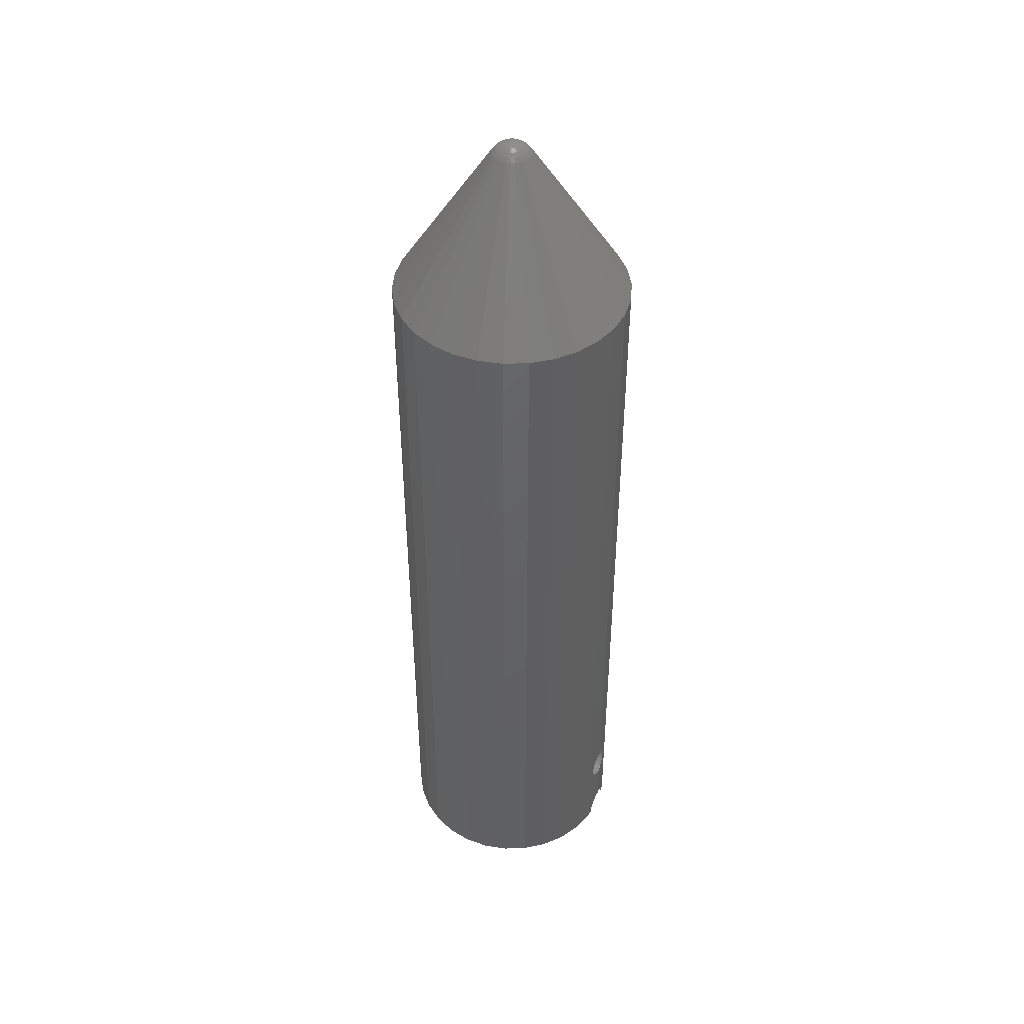
<metadata>
{"format":"stl","ext":"stl","renderer":"f3d","projection":"perspective","resolution":1024,"background":"white","views":[{"elev":45.0,"azim":22.2,"up":"+Z"}]}
</metadata>
<code>
# stl→obj: 394 verts, 788 faces
v -0.6545 -0.4755 40.19
v -4.045 -2.939 33.6
v -0.5413 -0.6012 40.19
v -2.5 -4.33 0
v -1.545 -4.755 33.6
v -2.5 -4.33 33.6
v -1.545 -4.755 0
v -1.545 4.755 0
v -2.5 4.33 33.6
v -1.545 4.755 33.6
v -2.5 4.33 0
v 2.5 4.33 33.6
v 0.5413 0.6012 40.19
v 3.346 3.716 33.6
v 0.25 -0.7694 40.19
v 0.08457 -0.8046 40.19
v 0.5226 -4.973 33.6
v 0.5226 4.973 33.6
v 0.08457 0.8046 40.19
v 0.25 0.7694 40.19
v -0.3023 0.06425 40.55
v -0.309 0 40.55
v -0.1045 0 40.59
v 0.06994 0.6655 40.34
v -4.891 1.04 0
v -4.568 2.034 33.6
v -4.568 2.034 0
v -4.891 1.04 33.6
v -0.06994 0.6655 40.34
v -0.25 0.7694 40.19
v -0.2068 0.6364 40.34
v 4.045 -2.939 33.6
v 4.568 -2.034 0
v 4.568 -2.034 33.6
v 4.045 -2.939 0
v 0.3346 -0.5795 40.34
v 0.2068 -0.6364 40.34
v -0.25 -0.7694 40.19
v -0.5226 -4.973 33.6
v -0.08457 -0.8046 40.19
v -0.3346 0.5795 40.34
v 0.5413 0.3933 40.34
v 0.4568 0.2034 40.47
v 0.6113 0.2722 40.34
v 0.0323 -0.09941 40.59
v 0.0323 -0.3073 40.55
v 0.09549 -0.2939 40.55
v -0.5226 4.973 33.6
v 1.545 4.755 0
v 1.545 4.755 33.6
v 0.5226 4.973 0
v -0.4891 0.104 40.47
v -0.5 0 40.47
v 3.346 -3.716 33.6
v 3.346 -3.716 0
v -3.346 -3.716 33.6
v -0.5226 -4.973 0
v -3.346 -3.716 0
v 0.5226 -4.973 0
v -0.0323 -0.09941 40.59
v -0.0323 -0.3073 40.55
v -0.01093 -0.104 40.59
v -3.346 3.716 33.6
v -0.5413 0.6012 40.19
v -0.5226 4.973 0
v -4.045 -2.939 0
v -4.568 -2.034 33.6
v -4.568 -2.034 0
v 4.932 0.6495 3.125
v 4.891 1.04 0
v 4.925 0.7133 3.268
v 4.925 0.7133 0.2318
v 4.922 0.7459 0.0784
v 4.941 0.5574 2.998
v 4.932 0.6495 0.375
v 4.941 0.5574 0.5018
v 4.954 0.4408 2.893
v 4.954 0.4408 0.6068
v 4.968 0.3051 2.815
v 4.968 0.3051 0.6852
v 4.984 0.1559 2.766
v 4.984 0.1559 0.7336
v 5 0 2.75
v 5 0 0.75
v 4.891 1.04 33.6
v 4.922 0.7459 3.578
v 4.925 0.7133 3.732
v 4.932 0.6495 3.875
v 4.941 0.5574 4.002
v 4.954 0.4408 4.107
v 4.968 0.3051 4.185
v 4.984 0.1559 4.234
v 5 0 4.25
v 5 0 33.6
v 4.922 0.7459 3.422
v 4.922 0.7459 0
v 0.6545 0.4755 40.19
v 0.7391 0.3291 40.19
v 0.6691 0 40.34
v 0.6545 -0.1391 40.34
v 0.7913 -0.1682 40.19
v 1.545 -4.755 33.6
v 2.5 -4.33 0
v 2.5 -4.33 33.6
v -4.891 -1.04 33.6
v -4.891 -1.04 0
v -4.932 0.6495 0.375
v -4.925 0.7133 0.2318
v -4.925 0.7133 3.268
v -4.922 0.7459 3.422
v -4.941 0.5574 0.5018
v -4.932 0.6495 3.125
v -4.941 0.5574 2.998
v -4.954 0.4408 0.6068
v -4.954 0.4408 2.893
v -4.968 0.3051 0.6852
v -4.968 0.3051 2.815
v -4.984 0.1559 0.7336
v -4.984 0.1559 2.766
v -5 0 0.75
v -5 0 2.75
v -4.922 0.7459 0.0784
v -4.922 0.7459 0
v -4.922 0.7459 3.578
v -4.925 0.7133 3.732
v -4.932 0.6495 3.875
v -4.941 0.5574 4.002
v -4.954 0.4408 4.107
v -4.968 0.3051 4.185
v -4.984 0.1559 4.234
v -5 0 4.25
v -5 0 33.6
v 0.7913 0.1682 40.19
v 0.809 0 40.19
v 0.1545 -0.4755 40.47
v -0.7391 -0.3291 40.19
v -4.045 2.939 33.6
v -0.7391 0.3291 40.19
v 0.4045 -0.7006 40.19
v -4.045 2.939 0
v 0.4045 0.7006 40.19
v 0.3346 0.5795 40.34
v 4.891 -1.04 0
v 4.891 -1.04 33.6
v 4.045 2.939 33.6
v 3.346 3.716 0
v 4.045 2.939 0
v 0.7391 -0.3291 40.19
v 0.6545 -0.4755 40.19
v -4.922 -0.7459 0.0784
v -4.922 -0.7459 0
v -4.922 -0.7459 3.422
v -4.922 -0.7459 3.578
v -4.984 -0.1559 0.7336
v -4.984 -0.1559 2.766
v -4.968 -0.3051 0.6852
v -4.968 -0.3051 2.815
v -4.954 -0.4408 0.6068
v -4.954 -0.4408 2.893
v -4.941 -0.5574 0.5018
v -4.941 -0.5574 2.998
v -4.932 -0.6495 0.375
v -4.932 -0.6495 3.125
v -4.925 -0.7133 0.2318
v -4.925 -0.7133 3.268
v -4.984 -0.1559 4.234
v -4.968 -0.3051 4.185
v -4.954 -0.4408 4.107
v -4.941 -0.5574 4.002
v -4.932 -0.6495 3.875
v -4.925 -0.7133 3.732
v -0.809 0 40.19
v -0.7913 -0.1682 40.19
v -0.4045 -0.7006 40.19
v -0.1545 -0.2676 40.55
v -0.3346 -0.3716 40.47
v -0.25 -0.433 40.47
v 0.3023 -0.06425 40.55
v 0.2823 -0.1257 40.55
v 0.4891 -0.104 40.47
v -0.09549 -0.2939 40.55
v -0.06994 -0.6655 40.34
v 0.4568 -0.2034 40.47
v 0.6113 -0.2722 40.34
v 0.1545 -0.2676 40.55
v -3.346 3.716 0
v 4.568 2.034 33.6
v 4.568 2.034 0
v 2.5 4.33 0
v 4.984 -0.1559 4.234
v 4.968 -0.3051 4.185
v 4.954 -0.4408 4.107
v 4.941 -0.5574 4.002
v 4.932 -0.6495 3.875
v 4.925 -0.7133 3.732
v 4.922 -0.7459 3.422
v 4.922 -0.7459 3.578
v 4.922 -0.7459 0.0784
v 4.922 -0.7459 0
v 4.984 -0.1559 2.766
v 4.984 -0.1559 0.7336
v 4.968 -0.3051 2.815
v 4.968 -0.3051 0.6852
v 4.954 -0.4408 2.893
v 4.954 -0.4408 0.6068
v 4.941 -0.5574 2.998
v 4.941 -0.5574 0.5018
v 4.932 -0.6495 3.125
v 4.932 -0.6495 0.375
v 4.925 -0.7133 3.268
v 4.925 -0.7133 0.2318
v 0.4891 0.104 40.47
v 0.5413 -0.6012 40.19
v 2.372 0.7459 0
v 2.284 1.017 0
v 2.023 1.469 0
v 1.673 1.858 0
v 1.25 2.165 0
v 0.7725 2.378 0
v 0.2613 2.486 0
v -0.2613 2.486 0
v -0.7725 2.378 0
v -1.25 2.165 0
v -1.673 1.858 0
v -2.023 1.469 0
v -2.284 1.017 0
v -2.372 0.7459 0
v 2.372 -0.7459 0
v 2.284 -1.017 0
v 2.023 -1.469 0
v 1.673 -1.858 0
v 1.25 -2.165 0
v 1.545 -4.755 0
v 0.7725 -2.378 0
v 0.2613 -2.486 0
v -0.2613 -2.486 0
v -0.7725 -2.378 0
v -1.25 -2.165 0
v -1.673 -1.858 0
v -2.023 -1.469 0
v -2.284 -1.017 0
v -2.372 -0.7459 0
v -0.7913 0.1682 40.19
v -0.6691 0 40.34
v -0.3346 -0.5795 40.34
v -0.05226 -0.4973 40.47
v -0.1545 -0.4755 40.47
v -0.2068 -0.6364 40.34
v -0.4568 0.2034 40.47
v -0.6113 0.2722 40.34
v -0.08457 0.8046 40.19
v -0.1022 -0.02173 40.59
v -0.3023 -0.06425 40.55
v -0.09549 -0.04251 40.59
v -0.05226 0.4973 40.47
v 0.05226 0.4973 40.47
v -0.6545 0.1391 40.34
v -0.4568 -0.2034 40.47
v -0.5413 -0.3933 40.34
v -0.4045 -0.2939 40.47
v 0.0323 0.3073 40.55
v 0.1545 0.4755 40.47
v 0.05226 -0.4973 40.47
v 0.06994 -0.6655 40.34
v -0.4045 0.7006 40.19
v -0.1545 0.4755 40.47
v -0.5413 0.3933 40.34
v -0.4477 0.4973 40.34
v -0.2823 -0.1257 40.55
v -0.0323 0.3073 40.55
v -0.09549 0.2939 40.55
v 0.1545 0.2676 40.55
v 0.0323 0.09941 40.59
v 0.05226 0.09052 40.59
v 0.5 0 40.47
v -0.6113 -0.2722 40.34
v -0.25 -0.1816 40.55
v -0.4477 -0.4973 40.34
v -0.2068 -0.2296 40.55
v -0.25 0.433 40.47
v -0.6545 0.4755 40.19
v -0.3346 0.3716 40.47
v 0.25 0.433 40.47
v 0.09549 0.2939 40.55
v 0.08457 -0.06144 40.59
v 0.06994 -0.07768 40.59
v 0.2068 -0.2296 40.55
v 0.25 -0.1816 40.55
v 0.4045 -0.2939 40.47
v 0.3346 0.3716 40.47
v 0.25 0.1816 40.55
v 0.4045 0.2939 40.47
v 0.2068 0.6364 40.34
v -0.08457 -0.06144 40.59
v -0.4891 -0.104 40.47
v -0.06994 -0.07768 40.59
v -0.2823 0.1257 40.55
v -0.4045 0.2939 40.47
v -0.1545 0.2676 40.55
v -0.2068 0.2296 40.55
v -0.06994 0.07768 40.59
v 0.01093 -0.104 40.59
v 0.5413 -0.3933 40.34
v 0.4477 -0.4973 40.34
v 0.06994 0.07768 40.59
v 0.2068 0.2296 40.55
v 0.09549 -0.04251 40.59
v 0.4477 0.4973 40.34
v -0.6545 -0.1391 40.34
v -0.05226 -0.09052 40.59
v -0.09549 0.04251 40.59
v -0.25 0.1816 40.55
v 0.1022 0.02173 40.59
v 0.1022 -0.02173 40.59
v 0.1045 0 40.59
v 0.09549 0.04251 40.59
v 0.08457 0.06144 40.59
v 0.05226 -0.09052 40.59
v 0.01093 0.104 40.59
v -0.01093 0.104 40.59
v -0.0323 0.09941 40.59
v -0.05226 0.09052 40.59
v -0.08457 0.06144 40.59
v -0.1022 0.02173 40.59
v 0.2823 0.1257 40.55
v 0.3023 0.06425 40.55
v 0.25 -0.433 40.47
v 0.3346 -0.3716 40.47
v 0.6545 0.1391 40.34
v 0.309 0 40.55
v -2.403 -0.6495 0.375
v -2.382 -0.7133 0.2318
v 2.403 -0.6495 0.375
v 2.382 -0.7133 0.2318
v -2.468 0.3051 0.6852
v -2.454 0.4408 0.6068
v 2.468 0.3051 0.6852
v 2.454 0.4408 0.6068
v 2.5 0 0.75
v 2.484 -0.1559 0.7336
v -2.5 0 0.75
v -2.484 -0.1559 0.7336
v -2.372 -0.7459 0.0784
v 2.372 -0.7459 0.0784
v -2.403 0.6495 0.375
v -2.382 0.7133 0.2318
v 2.403 0.6495 0.375
v 2.382 0.7133 0.2318
v -2.433 -0.5574 0.5018
v 2.433 -0.5574 0.5018
v 2.484 0.1559 0.7336
v -2.484 0.1559 0.7336
v -2.372 0.7459 0.0784
v 2.372 0.7459 0.0784
v -2.445 0.5198 0.5357
v -2.433 0.5574 0.5018
v 2.445 0.5198 0.5357
v 2.433 0.5574 0.5018
v -2.468 -0.3051 0.6852
v 2.468 -0.3051 0.6852
v -2.454 -0.4408 0.6068
v 2.454 -0.4408 0.6068
v -2.445 -0.5198 0.5357
v 2.445 -0.5198 0.5357
v -2.023 1.469 1.5
v -1.673 1.858 1.5
v 0.7725 -2.378 1.5
v 1.25 -2.165 1.5
v 1.673 1.858 1.5
v 1.25 2.165 1.5
v 0.7725 2.378 1.5
v 0.2613 2.486 1.5
v 2.445 -0.5198 1.5
v 2.445 0.5198 1.5
v 2.5 0 1.5
v 2.284 -1.017 1.5
v 2.284 1.017 1.5
v 2.023 -1.469 1.5
v 2.023 1.469 1.5
v 1.673 -1.858 1.5
v 0.2613 -2.486 1.5
v -0.2613 -2.486 1.5
v -0.2613 2.486 1.5
v -0.7725 -2.378 1.5
v -0.7725 2.378 1.5
v -1.25 -2.165 1.5
v -1.25 2.165 1.5
v -1.673 -1.858 1.5
v -2.023 -1.469 1.5
v -2.284 -1.017 1.5
v -2.284 1.017 1.5
v -2.445 -0.5198 1.5
v -2.445 0.5198 1.5
v -2.5 0 1.5
f 1 2 3
f 4 5 6
f 5 4 7
f 8 9 10
f 9 8 11
f 12 13 14
f 15 16 17
f 18 19 20
f 21 22 23
f 19 24 20
f 25 26 27
f 26 25 28
f 29 30 31
f 32 33 34
f 33 32 35
f 36 37 15
f 38 39 40
f 30 41 31
f 42 43 44
f 45 46 47
f 48 10 30
f 49 18 50
f 18 49 51
f 52 53 21
f 54 35 32
f 35 54 55
f 3 56 6
f 7 39 5
f 39 7 57
f 58 6 56
f 6 58 4
f 57 17 39
f 17 57 59
f 60 61 62
f 9 63 64
f 65 10 48
f 10 65 8
f 66 67 68
f 67 66 2
f 69 70 71
f 70 72 73
f 74 70 69
f 70 75 72
f 76 70 74
f 70 76 75
f 77 76 74
f 77 78 76
f 79 78 77
f 79 80 78
f 81 80 79
f 81 82 80
f 83 82 81
f 82 83 84
f 85 86 70
f 85 87 86
f 85 88 87
f 85 89 88
f 85 90 89
f 85 91 90
f 85 92 91
f 93 85 94
f 85 93 92
f 95 70 86
f 71 70 95
f 70 73 96
f 97 42 98
f 99 100 101
f 102 15 17
f 103 54 104
f 54 103 55
f 68 105 106
f 105 68 67
f 107 25 108
f 25 109 110
f 111 25 107
f 25 112 109
f 113 25 111
f 25 113 112
f 114 113 111
f 114 115 113
f 116 115 114
f 116 117 115
f 118 117 116
f 118 119 117
f 120 119 118
f 119 120 121
f 122 25 123
f 108 25 122
f 124 25 110
f 25 124 28
f 125 28 124
f 126 28 125
f 127 28 126
f 128 28 127
f 129 28 128
f 130 28 129
f 131 28 130
f 28 131 132
f 94 133 134
f 47 46 135
f 136 2 1
f 137 26 138
f 139 15 102
f 27 137 140
f 137 27 26
f 141 142 13
f 58 2 66
f 2 58 56
f 34 143 144
f 143 34 33
f 50 141 12
f 145 146 14
f 146 145 147
f 148 149 32
f 136 67 2
f 106 150 151
f 150 106 152
f 152 106 153
f 154 121 120
f 154 155 121
f 156 155 154
f 156 157 155
f 158 157 156
f 158 159 157
f 160 159 158
f 160 161 159
f 162 161 160
f 162 163 161
f 164 163 162
f 164 165 163
f 150 165 164
f 165 150 152
f 105 131 166
f 105 166 167
f 105 167 168
f 105 168 169
f 105 169 170
f 105 170 171
f 105 171 153
f 105 153 106
f 131 105 132
f 172 132 173
f 3 2 56
f 174 6 5
f 3 6 174
f 38 5 39
f 175 176 177
f 174 5 38
f 94 101 144
f 178 179 180
f 60 175 181
f 182 38 40
f 39 16 40
f 16 39 17
f 63 137 64
f 26 28 138
f 136 105 67
f 180 183 184
f 185 45 47
f 51 48 18
f 48 51 65
f 11 63 9
f 63 11 186
f 187 147 145
f 147 187 188
f 189 50 12
f 50 189 49
f 144 93 94
f 93 144 190
f 190 144 191
f 191 144 192
f 192 144 193
f 193 144 194
f 194 144 195
f 143 196 197
f 196 143 198
f 195 144 197
f 143 197 144
f 198 143 199
f 200 84 83
f 200 201 84
f 202 201 200
f 202 203 201
f 204 203 202
f 204 205 203
f 206 205 204
f 206 207 205
f 208 207 206
f 208 209 207
f 210 209 208
f 210 211 209
f 196 211 210
f 211 196 198
f 44 43 212
f 85 133 94
f 32 213 54
f 214 70 96
f 70 214 188
f 188 215 147
f 216 147 215
f 188 214 215
f 147 216 146
f 217 146 216
f 146 217 189
f 218 189 217
f 189 218 49
f 219 49 218
f 219 51 49
f 220 51 219
f 221 51 220
f 221 65 51
f 222 65 221
f 8 222 223
f 222 8 65
f 11 223 224
f 186 224 225
f 140 225 226
f 27 226 227
f 223 11 8
f 224 186 11
f 225 140 186
f 226 27 140
f 227 25 27
f 25 227 123
f 228 143 33
f 229 33 35
f 230 35 55
f 231 55 103
f 35 230 229
f 143 228 199
f 228 33 229
f 55 231 230
f 232 103 233
f 103 232 231
f 233 234 232
f 59 234 233
f 59 235 234
f 59 236 235
f 57 236 59
f 57 237 236
f 7 237 57
f 237 7 238
f 4 238 7
f 238 4 239
f 58 239 4
f 239 58 240
f 66 240 58
f 240 66 241
f 68 241 66
f 241 68 242
f 106 242 68
f 242 106 151
f 243 172 244
f 245 3 174
f 233 104 102
f 104 233 103
f 85 188 187
f 188 85 70
f 175 177 181
f 246 247 182
f 248 245 38
f 177 245 247
f 248 38 182
f 245 174 38
f 59 102 17
f 102 59 233
f 249 250 52
f 251 48 30
f 18 20 50
f 251 30 29
f 252 253 254
f 146 12 14
f 12 146 189
f 140 63 186
f 63 140 137
f 24 255 256
f 255 24 29
f 257 243 244
f 145 98 187
f 134 101 94
f 244 172 173
f 250 243 257
f 258 259 260
f 259 136 1
f 256 261 262
f 135 263 264
f 61 247 246
f 60 181 61
f 37 264 15
f 36 15 139
f 181 247 61
f 181 177 247
f 265 9 64
f 31 41 266
f 28 132 243
f 64 267 268
f 265 64 41
f 19 29 24
f 29 19 251
f 18 251 19
f 251 18 48
f 254 253 269
f 13 42 97
f 14 13 145
f 256 270 261
f 270 256 255
f 104 139 102
f 99 180 100
f 270 266 271
f 272 273 274
f 12 141 13
f 275 180 99
f 243 132 172
f 276 136 259
f 269 260 277
f 278 3 245
f 269 258 260
f 279 176 175
f 277 260 176
f 21 53 22
f 247 248 182
f 247 245 248
f 138 28 243
f 138 243 250
f 266 41 280
f 64 137 281
f 141 20 142
f 50 20 141
f 30 265 41
f 266 280 271
f 29 266 255
f 41 268 282
f 40 264 182
f 264 40 16
f 213 139 104
f 54 213 104
f 135 46 263
f 246 264 263
f 264 246 182
f 283 284 272
f 285 286 287
f 179 288 289
f 34 148 32
f 290 291 292
f 20 293 142
f 85 98 133
f 187 98 85
f 294 269 277
f 255 266 270
f 259 1 3
f 277 176 279
f 269 295 258
f 52 244 53
f 296 279 175
f 294 279 296
f 180 179 183
f 281 137 138
f 64 281 267
f 281 138 267
f 267 138 250
f 30 10 265
f 10 9 265
f 29 31 266
f 249 52 297
f 41 282 280
f 282 267 298
f 299 300 301
f 23 22 253
f 45 302 46
f 144 148 34
f 101 148 144
f 135 264 37
f 15 264 16
f 213 36 139
f 303 304 213
f 275 178 180
f 272 305 306
f 307 285 179
f 133 99 134
f 134 99 101
f 13 142 308
f 42 292 43
f 20 24 293
f 293 262 142
f 145 97 98
f 145 13 97
f 254 269 294
f 294 277 279
f 176 278 245
f 176 245 177
f 295 244 309
f 260 259 176
f 176 259 278
f 259 3 278
f 257 244 52
f 250 257 52
f 173 132 105
f 173 105 136
f 296 175 310
f 310 175 60
f 297 21 311
f 41 64 268
f 300 282 312
f 313 314 315
f 316 314 313
f 316 307 314
f 317 307 316
f 317 285 307
f 305 285 317
f 305 286 285
f 274 286 305
f 274 318 286
f 273 318 274
f 273 45 318
f 319 45 273
f 319 302 45
f 320 302 319
f 320 62 302
f 321 62 320
f 321 60 62
f 322 60 321
f 322 310 60
f 301 310 322
f 301 296 310
f 323 296 301
f 323 294 296
f 311 294 323
f 311 254 294
f 324 254 311
f 324 252 254
f 252 324 23
f 292 325 43
f 53 244 295
f 297 52 21
f 282 298 312
f 298 249 297
f 271 280 299
f 326 313 315
f 62 46 302
f 46 62 61
f 61 263 46
f 263 61 246
f 185 47 327
f 36 135 37
f 149 213 32
f 101 184 148
f 183 289 303
f 287 286 185
f 98 44 133
f 98 42 44
f 306 317 291
f 262 261 284
f 283 272 290
f 142 283 290
f 42 290 292
f 13 308 42
f 295 309 276
f 258 276 259
f 244 173 309
f 295 276 258
f 22 53 253
f 23 253 252
f 298 267 249
f 267 250 249
f 268 267 282
f 312 298 297
f 299 282 300
f 280 282 299
f 315 314 178
f 288 287 328
f 326 316 313
f 261 319 273
f 179 285 288
f 100 180 184
f 100 184 101
f 148 303 149
f 303 213 149
f 289 328 303
f 303 328 304
f 328 327 36
f 318 45 185
f 184 303 148
f 184 183 303
f 133 44 329
f 44 212 329
f 142 262 283
f 262 284 283
f 309 173 276
f 276 173 136
f 253 53 295
f 253 295 269
f 324 21 23
f 289 288 328
f 183 179 289
f 99 212 275
f 212 326 275
f 288 285 287
f 306 305 317
f 291 317 325
f 292 291 325
f 300 312 323
f 286 318 185
f 328 185 327
f 287 185 328
f 327 135 36
f 327 47 135
f 328 36 304
f 304 36 213
f 329 212 99
f 133 329 99
f 293 24 262
f 24 256 262
f 308 290 42
f 142 290 308
f 325 316 326
f 325 317 316
f 330 178 275
f 275 326 330
f 321 299 322
f 212 325 326
f 43 325 212
f 301 300 323
f 312 297 323
f 261 273 284
f 284 273 272
f 326 315 330
f 330 315 178
f 290 306 291
f 290 272 306
f 314 307 178
f 270 271 321
f 271 299 321
f 272 274 305
f 270 321 320
f 178 307 179
f 311 21 324
f 323 297 311
f 261 320 319
f 320 261 270
f 322 299 301
f 112 71 109
f 71 112 69
f 115 79 77
f 79 115 117
f 200 157 202
f 157 200 155
f 204 161 206
f 161 204 159
f 194 169 193
f 169 194 170
f 166 93 190
f 93 166 131
f 93 130 92
f 130 93 131
f 119 83 81
f 83 119 121
f 210 152 196
f 152 210 165
f 113 77 74
f 77 113 115
f 125 88 126
f 88 125 87
f 202 159 204
f 159 202 157
f 110 86 124
f 86 110 95
f 90 127 89
f 127 90 128
f 206 163 208
f 163 206 161
f 83 155 200
f 155 83 121
f 117 81 79
f 81 117 119
f 196 153 197
f 153 196 152
f 208 165 210
f 165 208 163
f 167 190 191
f 190 167 166
f 195 170 194
f 170 195 171
f 113 69 112
f 69 113 74
f 197 171 195
f 171 197 153
f 169 192 193
f 192 169 168
f 126 89 127
f 89 126 88
f 91 128 90
f 128 91 129
f 124 87 125
f 87 124 86
f 109 95 110
f 95 109 71
f 92 129 91
f 129 92 130
f 168 191 192
f 191 168 167
f 164 331 332
f 331 164 162
f 211 333 209
f 333 211 334
f 335 114 336
f 114 335 116
f 337 78 80
f 78 337 338
f 201 339 84
f 339 201 340
f 154 341 342
f 341 154 120
f 242 150 343
f 150 242 151
f 199 344 198
f 344 199 228
f 108 345 107
f 345 108 346
f 72 347 348
f 347 72 75
f 162 349 331
f 349 162 160
f 209 350 207
f 350 209 333
f 339 82 84
f 82 339 351
f 341 118 352
f 118 341 120
f 352 116 335
f 116 352 118
f 351 80 82
f 80 351 337
f 122 346 108
f 346 122 353
f 73 348 354
f 348 73 72
f 355 111 356
f 336 111 355
f 111 336 114
f 338 76 78
f 357 76 338
f 76 357 358
f 107 356 111
f 356 107 345
f 75 358 347
f 358 75 76
f 150 332 343
f 332 150 164
f 198 334 211
f 334 198 344
f 123 353 122
f 353 123 227
f 214 73 354
f 73 214 96
f 156 342 359
f 342 156 154
f 203 340 201
f 340 203 360
f 158 359 361
f 359 158 156
f 205 360 203
f 360 205 362
f 160 363 349
f 160 361 363
f 361 160 158
f 207 362 205
f 207 364 362
f 364 207 350
f 365 224 366
f 224 365 225
f 232 367 368
f 367 232 234
f 218 369 370
f 369 218 217
f 220 371 372
f 371 220 219
f 373 374 375
f 376 374 373
f 376 377 374
f 378 377 376
f 378 379 377
f 380 379 378
f 380 369 379
f 368 369 380
f 368 370 369
f 367 370 368
f 367 371 370
f 381 371 367
f 381 372 371
f 382 372 381
f 382 383 372
f 384 383 382
f 384 385 383
f 386 385 384
f 386 387 385
f 388 387 386
f 388 366 387
f 389 366 388
f 389 365 366
f 390 365 389
f 390 391 365
f 392 391 390
f 392 393 391
f 393 392 394
f 340 375 339
f 373 340 360
f 373 360 362
f 373 362 364
f 340 373 375
f 215 379 216
f 379 215 377
f 393 336 355
f 393 335 336
f 393 352 335
f 394 352 393
f 352 394 341
f 221 372 383
f 372 221 220
f 338 374 357
f 337 374 338
f 351 374 337
f 375 351 339
f 351 375 374
f 228 229 344
f 376 364 350
f 376 350 333
f 229 333 334
f 229 334 344
f 333 229 376
f 364 376 373
f 394 342 341
f 392 342 394
f 342 392 359
f 359 392 361
f 361 392 363
f 222 383 385
f 383 222 221
f 234 381 367
f 381 234 235
f 388 240 389
f 240 388 239
f 354 215 214
f 348 215 354
f 347 215 348
f 215 347 377
f 358 377 347
f 357 377 358
f 377 357 374
f 238 388 386
f 388 238 239
f 231 368 380
f 368 231 232
f 224 387 366
f 387 224 223
f 219 370 371
f 370 219 218
f 390 363 392
f 363 390 349
f 349 390 331
f 241 331 390
f 331 241 332
f 332 241 343
f 343 241 242
f 345 226 391
f 226 346 353
f 226 345 346
f 391 356 345
f 355 391 393
f 391 355 356
f 226 353 227
f 236 384 382
f 384 236 237
f 216 369 217
f 369 216 379
f 235 382 381
f 382 235 236
f 223 385 387
f 385 223 222
f 389 241 390
f 241 389 240
f 230 376 229
f 376 230 378
f 231 378 230
f 378 231 380
f 237 386 384
f 386 237 238
f 391 225 365
f 225 391 226

</code>
